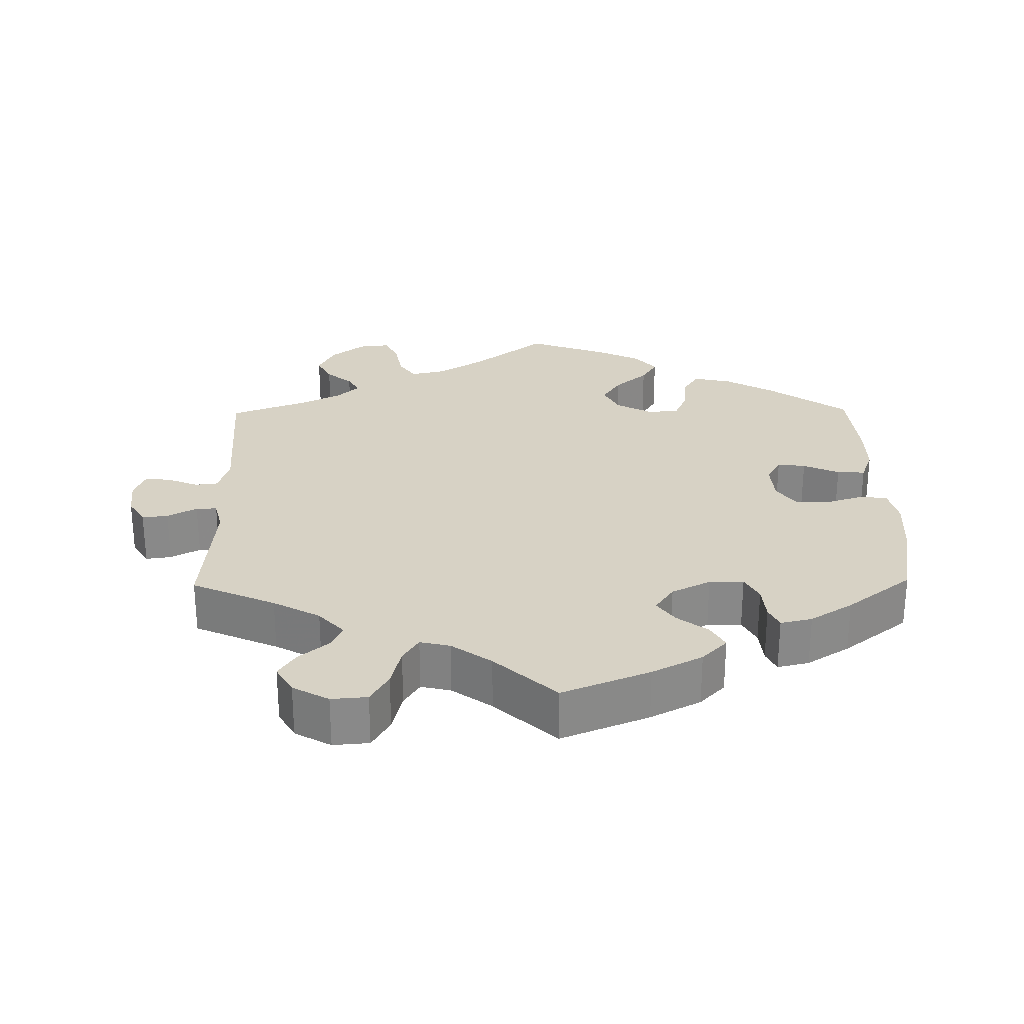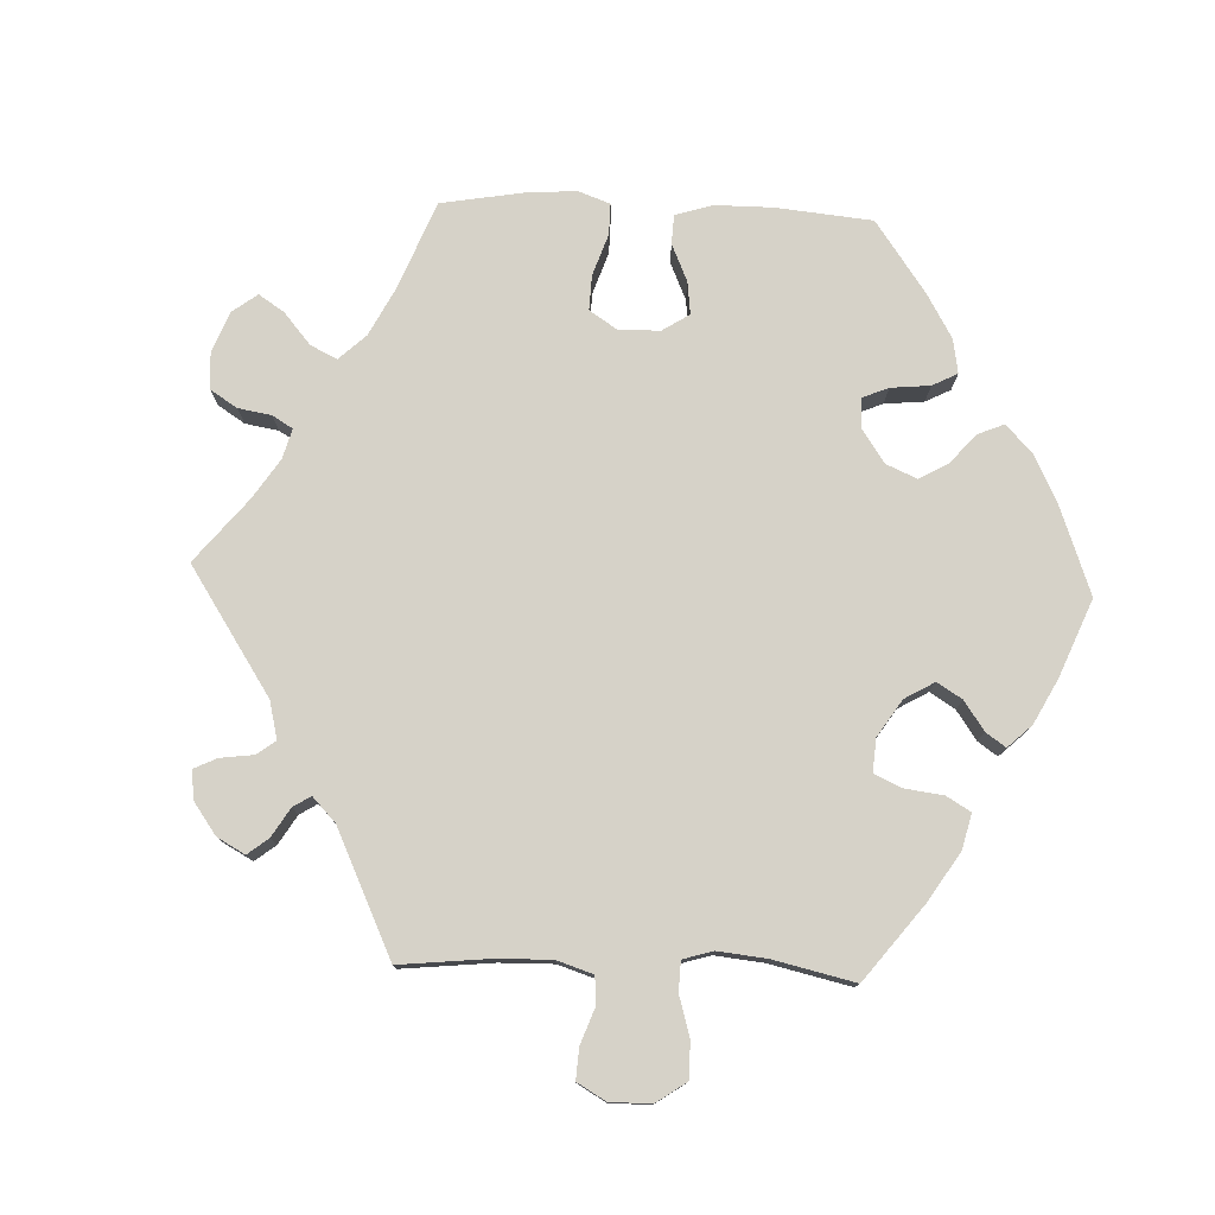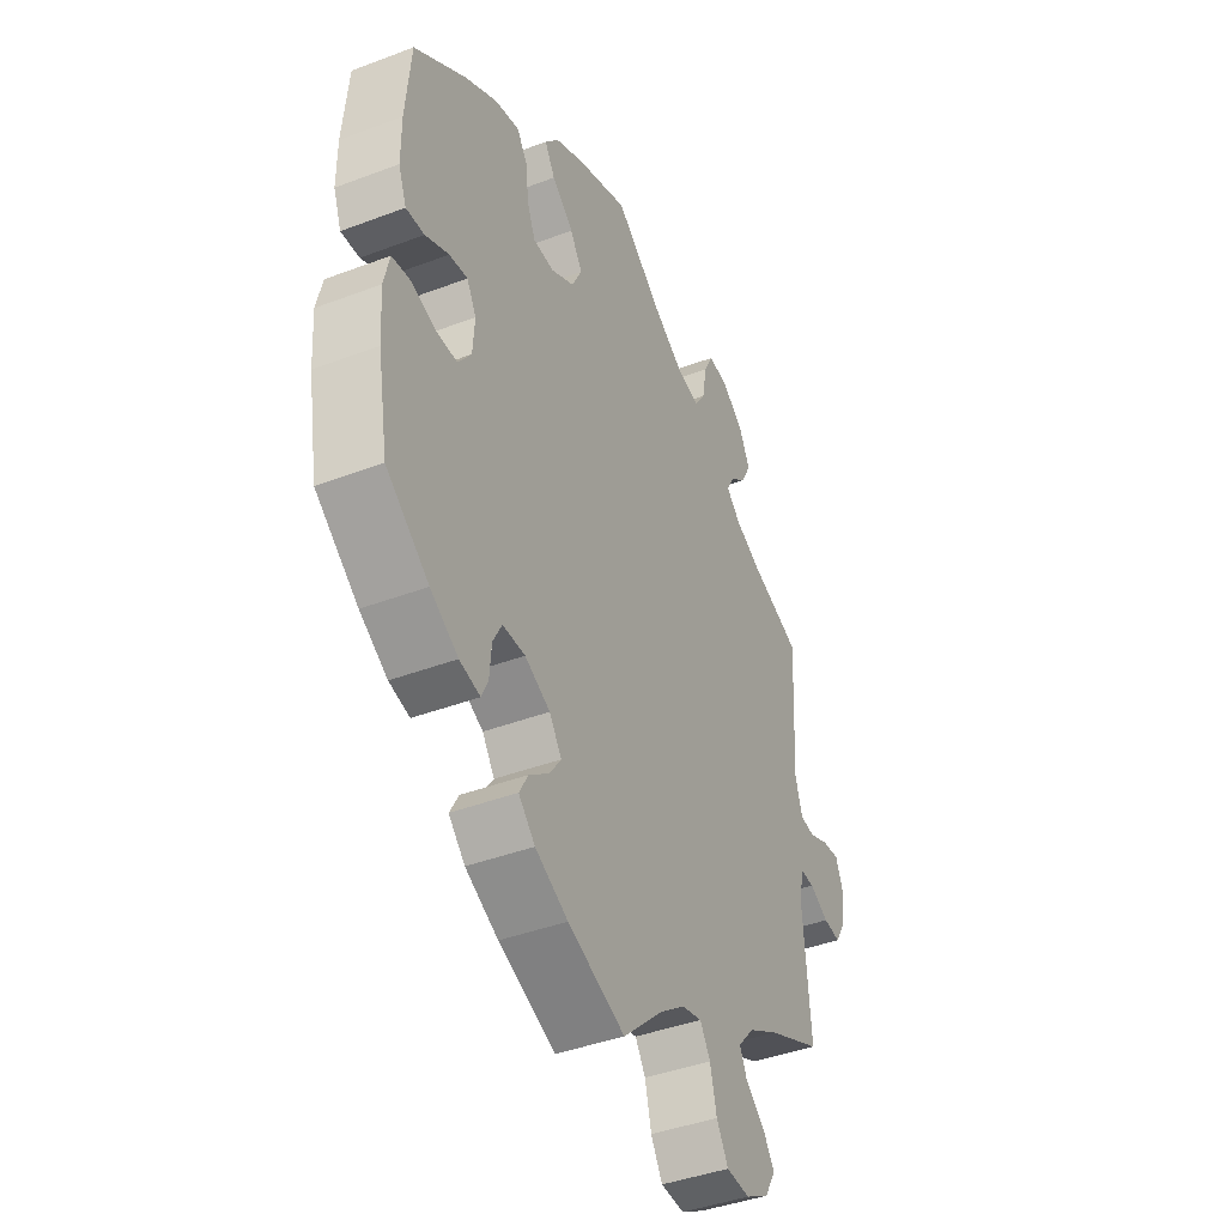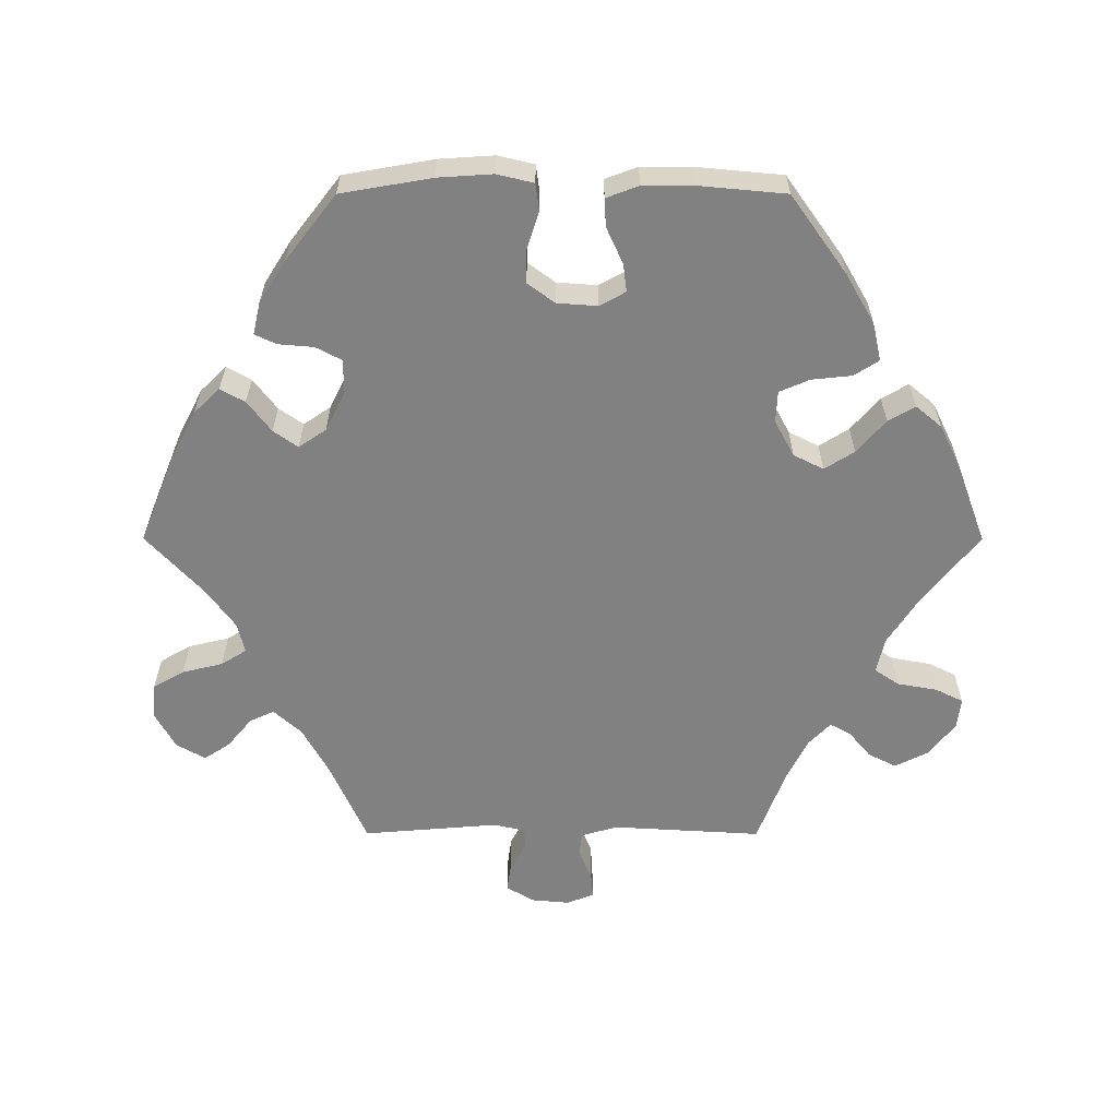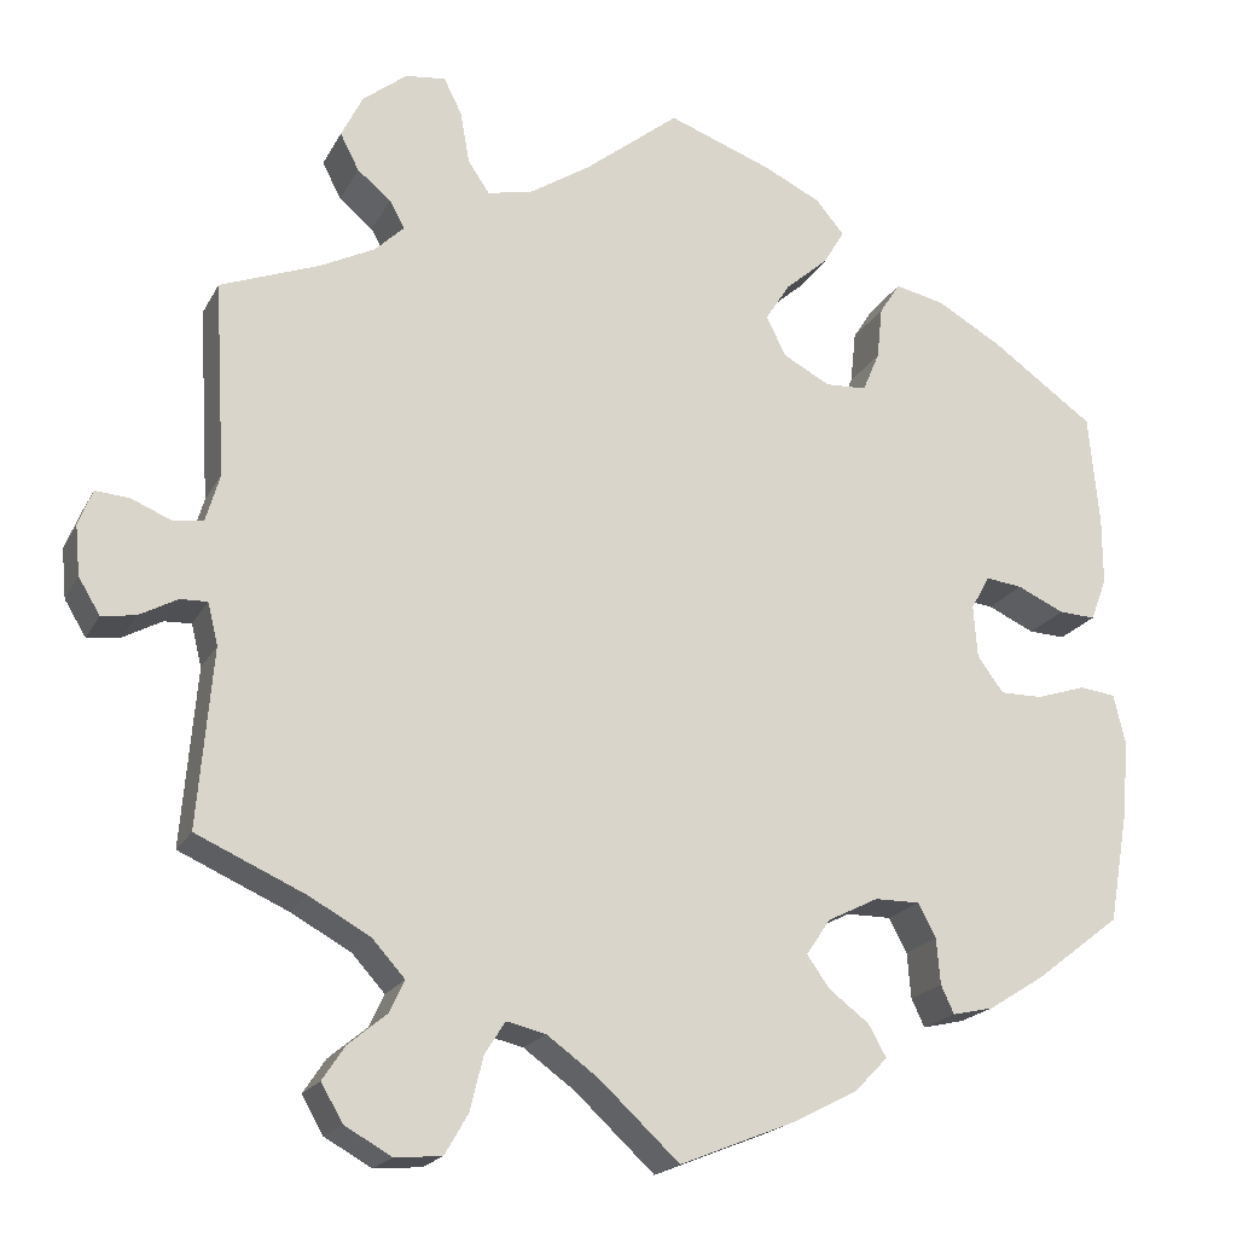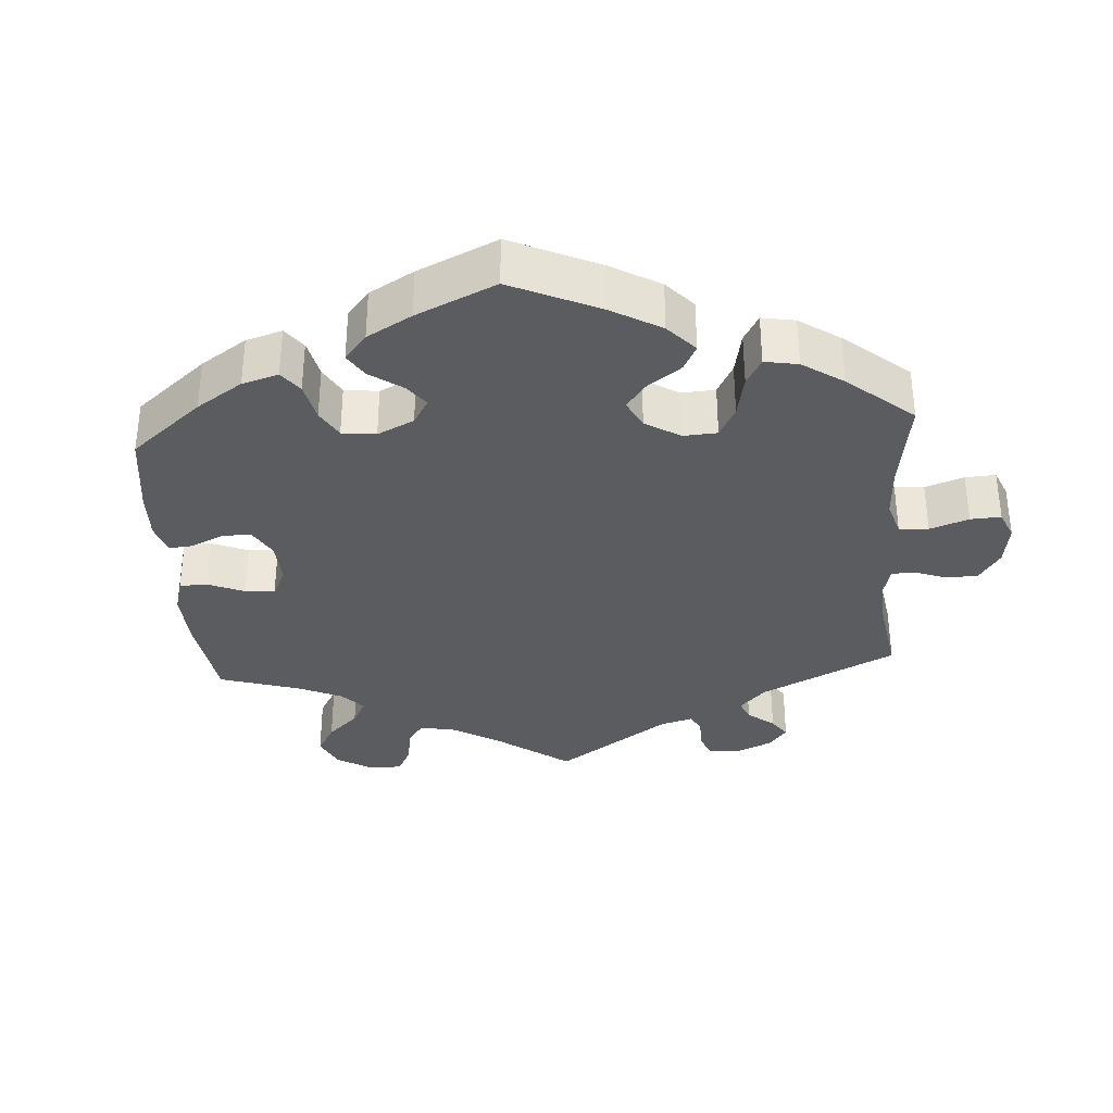
<metadata>
{"format":"obj","ext":"obj","renderer":"f3d","projection":"perspective","resolution":1024,"background":"white","views":[{"elev":27.3,"azim":179.1,"up":"+Y"},{"elev":77.5,"azim":152.3,"up":"+Y"},{"elev":-41.6,"azim":-65.4,"up":"+Z"},{"elev":-60.5,"azim":-90.1,"up":"+Y"},{"elev":-19.4,"azim":159.4,"up":"+Z"},{"elev":-34.1,"azim":-56.0,"up":"+Y"}]}
</metadata>
<code>
v 0.489 0.07 0.081
v 0.504 0.07 0.03
v 0.536 0.07 0.026
v 0.579 0.07 0.044
v 0.615 0.07 0.047
v 0.63 0.07 0.009
v 0.625 0.07 -0.044
v 0.602 0.07 -0.082
v 0.566 0.07 -0.077
v 0.525 0.07 -0.055
v 0.496 0.07 -0.054
v 0.485 0.07 -0.099
v 0.501 0.07 -0.289
v 0.385 0.07 -0.341
v 0.32 0.07 -0.377
v 0.285 0.07 -0.416
v 0.301 0.07 -0.45
v 0.342 0.07 -0.484
v 0.366 0.07 -0.52
v 0.343 0.07 -0.56
v 0.293 0.07 -0.588
v 0.243 0.07 -0.584
v 0.218 0.07 -0.541
v 0.204 0.07 -0.484
v 0.182 0.07 -0.449
v 0.14 0.07 -0.459
v 0.085 0.07 -0.499
v 0 0.07 -0.578
v -0.122 0.07 -0.529
v -0.192 0.07 -0.493
v -0.227 0.07 -0.457
v -0.208 0.07 -0.423
v -0.165 0.07 -0.39
v -0.141 0.07 -0.356
v -0.167 0.07 -0.318
v -0.221 0.07 -0.291
v -0.269 0.07 -0.291
v -0.288 0.07 -0.327
v -0.292 0.07 -0.376
v -0.306 0.07 -0.406
v -0.35 0.07 -0.396
v -0.409 0.07 -0.359
v -0.5 0.07 -0.289
v -0.522 0.07 -0.163
v -0.527 0.07 -0.087
v -0.515 0.07 -0.036
v -0.477 0.07 -0.031
v -0.424 0.07 -0.048
v -0.379 0.07 -0.048
v -0.351 0.07 -0.01
v -0.347 0.07 0.046
v -0.367 0.07 0.082
v -0.406 0.07 0.077
v -0.456 0.07 0.054
v -0.495 0.07 0.052
v -0.512 0.07 0.097
v -0.512 0.07 0.168
v -0.501 0.07 0.288
v -0.392 0.07 0.366
v -0.323 0.07 0.406
v -0.27 0.07 0.418
v -0.248 0.07 0.384
v -0.242 0.07 0.328
v -0.224 0.07 0.286
v -0.18 0.07 0.284
v -0.13 0.07 0.311
v -0.109 0.07 0.353
v -0.135 0.07 0.394
v -0.181 0.07 0.434
v -0.203 0.07 0.471
v -0.173 0.07 0.507
v -0.112 0.07 0.537
v -0.001 0.07 0.578
v 0.1 0.07 0.498
v 0.164 0.07 0.457
v 0.213 0.07 0.446
v 0.236 0.07 0.48
v 0.246 0.07 0.536
v 0.265 0.07 0.574
v 0.308 0.07 0.569
v 0.355 0.07 0.532
v 0.378 0.07 0.486
v 0.358 0.07 0.447
v 0.322 0.07 0.417
v 0.306 0.07 0.388
v 0.337 0.07 0.358
v 0.395 0.07 0.329
v 0.501 0.07 0.289
v 0.489 0 0.081
v 0.504 0 0.03
v 0.536 0 0.026
v 0.579 0 0.044
v 0.615 0 0.047
v 0.63 0 0.009
v 0.625 0 -0.044
v 0.602 0 -0.082
v 0.566 0 -0.077
v 0.525 0 -0.055
v 0.496 0 -0.054
v 0.485 0 -0.099
v 0.501 0 -0.289
v 0.385 0 -0.341
v 0.32 0 -0.377
v 0.285 0 -0.416
v 0.301 0 -0.45
v 0.342 0 -0.484
v 0.366 0 -0.52
v 0.343 0 -0.56
v 0.293 0 -0.588
v 0.243 0 -0.584
v 0.218 0 -0.541
v 0.204 0 -0.484
v 0.182 0 -0.449
v 0.14 0 -0.459
v 0.085 0 -0.499
v 0 0 -0.578
v -0.122 0 -0.529
v -0.192 0 -0.493
v -0.227 0 -0.457
v -0.208 0 -0.423
v -0.165 0 -0.39
v -0.141 0 -0.356
v -0.167 0 -0.318
v -0.221 0 -0.291
v -0.269 0 -0.291
v -0.288 0 -0.327
v -0.292 0 -0.376
v -0.306 0 -0.406
v -0.35 0 -0.396
v -0.409 0 -0.359
v -0.5 0 -0.289
v -0.522 0 -0.163
v -0.527 0 -0.087
v -0.515 0 -0.036
v -0.477 0 -0.031
v -0.424 0 -0.048
v -0.379 0 -0.048
v -0.351 0 -0.01
v -0.347 0 0.046
v -0.367 0 0.082
v -0.406 0 0.077
v -0.456 0 0.054
v -0.495 0 0.052
v -0.512 0 0.097
v -0.512 0 0.168
v -0.501 0 0.288
v -0.392 0 0.366
v -0.323 0 0.406
v -0.27 0 0.418
v -0.248 0 0.384
v -0.242 0 0.328
v -0.224 0 0.286
v -0.18 0 0.284
v -0.13 0 0.311
v -0.109 0 0.353
v -0.135 0 0.394
v -0.181 0 0.434
v -0.203 0 0.471
v -0.173 0 0.507
v -0.112 0 0.537
v -0.001 0 0.578
v 0.1 0 0.498
v 0.164 0 0.457
v 0.213 0 0.446
v 0.236 0 0.48
v 0.246 0 0.536
v 0.265 0 0.574
v 0.308 0 0.569
v 0.355 0 0.532
v 0.378 0 0.486
v 0.358 0 0.447
v 0.322 0 0.417
v 0.306 0 0.388
v 0.337 0 0.358
v 0.395 0 0.329
v 0.501 0 0.289
f 87 88 1
f 86 87 1 2
f 85 86 2
f 81 82 83 84
f 81 84 85
f 80 81 85
f 77 78 79 80
f 76 77 80 85
f 75 76 85 2
f 71 72 73 74
f 71 74 75 2
f 68 69 70 71
f 67 68 71 2
f 60 61 62 63
f 60 63 64
f 59 60 64
f 58 59 64
f 57 58 64 65
f 53 54 55 56
f 52 53 56 57
f 45 46 47 48
f 45 48 49
f 44 45 49
f 43 44 49
f 42 43 49 50
f 38 39 40 41
f 37 38 41 42
f 30 31 32 33
f 30 33 34
f 27 28 29 30
f 26 27 30 34
f 25 26 34 35
f 21 22 23 24
f 21 24 25
f 20 21 25
f 17 18 19 20
f 16 17 20 25
f 15 16 25 35
f 12 13 14
f 11 12 14 15
f 7 8 9 10
f 7 10 11
f 6 7 11
f 3 4 5 6
f 2 3 6 11
f 66 67 2 11
f 52 57 65
f 51 52 65 66
f 50 51 66 11
f 37 42 50
f 36 37 50 11
f 11 15 35 36
f 89 176 175
f 90 89 175 174
f 90 174 173
f 172 171 170 169
f 173 172 169
f 173 169 168
f 168 167 166 165
f 173 168 165 164
f 90 173 164 163
f 162 161 160 159
f 90 163 162 159
f 159 158 157 156
f 90 159 156 155
f 151 150 149 148
f 152 151 148
f 152 148 147
f 152 147 146
f 153 152 146 145
f 144 143 142 141
f 145 144 141 140
f 136 135 134 133
f 137 136 133
f 137 133 132
f 137 132 131
f 138 137 131 130
f 129 128 127 126
f 130 129 126 125
f 121 120 119 118
f 122 121 118
f 118 117 116 115
f 122 118 115 114
f 123 122 114 113
f 112 111 110 109
f 113 112 109
f 113 109 108
f 108 107 106 105
f 113 108 105 104
f 123 113 104 103
f 102 101 100
f 103 102 100 99
f 98 97 96 95
f 99 98 95
f 99 95 94
f 94 93 92 91
f 99 94 91 90
f 99 90 155 154
f 153 145 140
f 154 153 140 139
f 99 154 139 138
f 138 130 125
f 99 138 125 124
f 124 123 103 99
f 1 89 90 2
f 2 90 91 3
f 3 91 92 4
f 4 92 93 5
f 5 93 94 6
f 6 94 95 7
f 7 95 96 8
f 8 96 97 9
f 9 97 98 10
f 10 98 99 11
f 11 99 100 12
f 12 100 101 13
f 13 101 102 14
f 14 102 103 15
f 15 103 104 16
f 16 104 105 17
f 17 105 106 18
f 18 106 107 19
f 19 107 108 20
f 20 108 109 21
f 21 109 110 22
f 22 110 111 23
f 23 111 112 24
f 24 112 113 25
f 25 113 114 26
f 26 114 115 27
f 27 115 116 28
f 28 116 117 29
f 29 117 118 30
f 30 118 119 31
f 31 119 120 32
f 32 120 121 33
f 33 121 122 34
f 34 122 123 35
f 35 123 124 36
f 36 124 125 37
f 37 125 126 38
f 38 126 127 39
f 39 127 128 40
f 40 128 129 41
f 41 129 130 42
f 42 130 131 43
f 43 131 132 44
f 44 132 133 45
f 45 133 134 46
f 46 134 135 47
f 47 135 136 48
f 48 136 137 49
f 49 137 138 50
f 50 138 139 51
f 51 139 140 52
f 52 140 141 53
f 53 141 142 54
f 54 142 143 55
f 55 143 144 56
f 56 144 145 57
f 57 145 146 58
f 58 146 147 59
f 59 147 148 60
f 60 148 149 61
f 61 149 150 62
f 62 150 151 63
f 63 151 152 64
f 64 152 153 65
f 65 153 154 66
f 66 154 155 67
f 67 155 156 68
f 68 156 157 69
f 69 157 158 70
f 70 158 159 71
f 71 159 160 72
f 72 160 161 73
f 73 161 162 74
f 74 162 163 75
f 75 163 164 76
f 76 164 165 77
f 77 165 166 78
f 78 166 167 79
f 79 167 168 80
f 80 168 169 81
f 81 169 170 82
f 82 170 171 83
f 83 171 172 84
f 84 172 173 85
f 85 173 174 86
f 86 174 175 87
f 87 175 176 88
f 88 176 89 1

</code>
